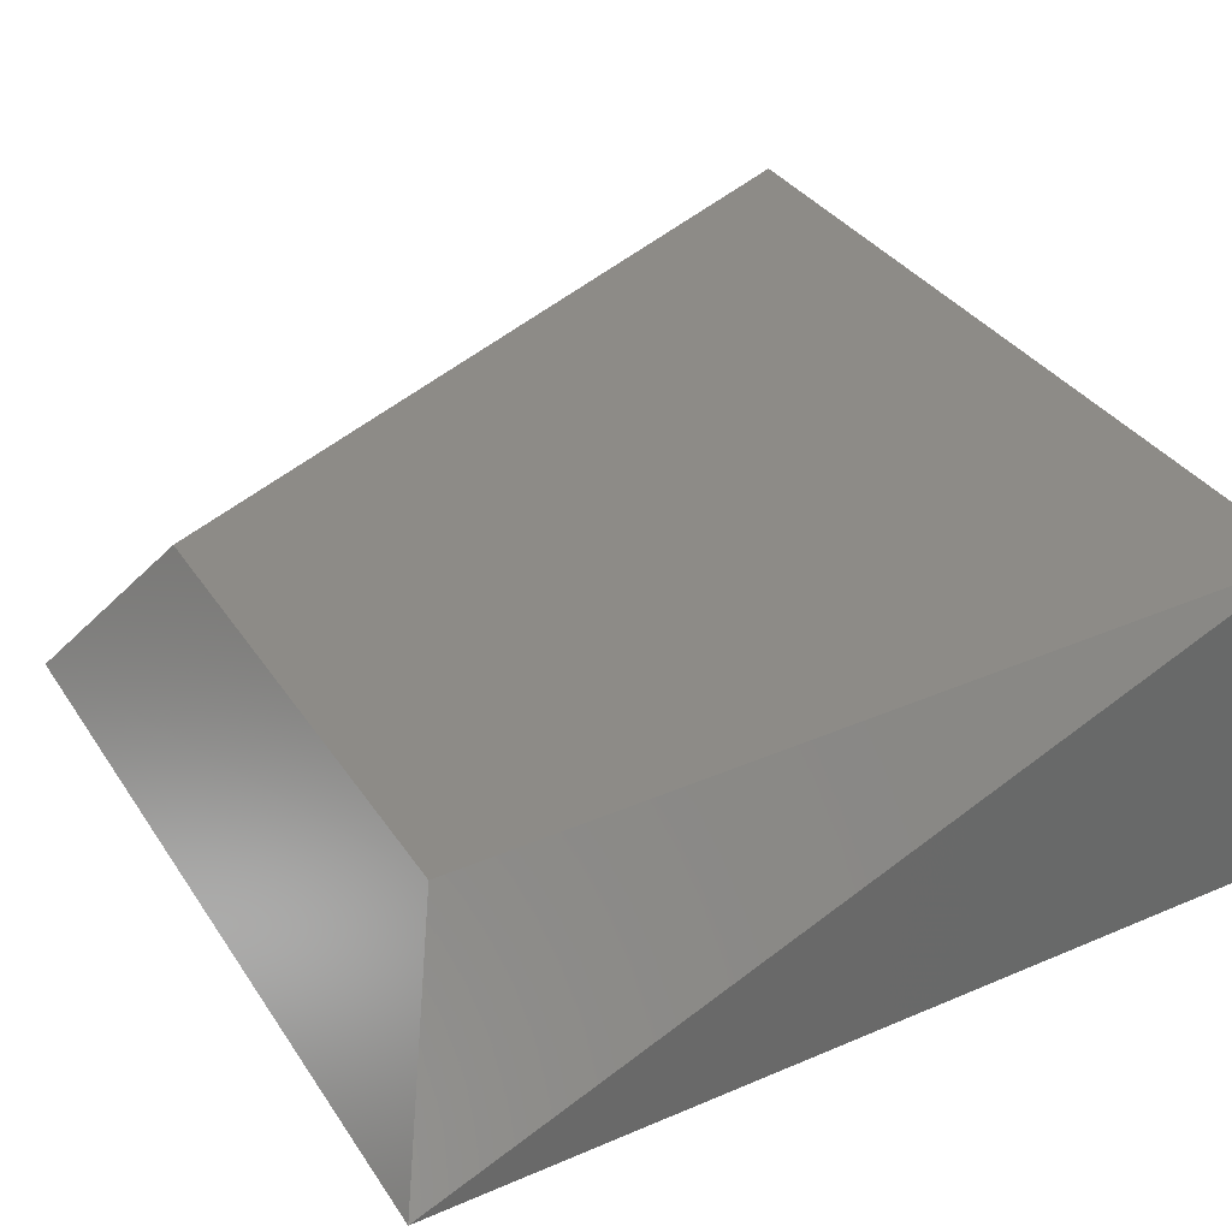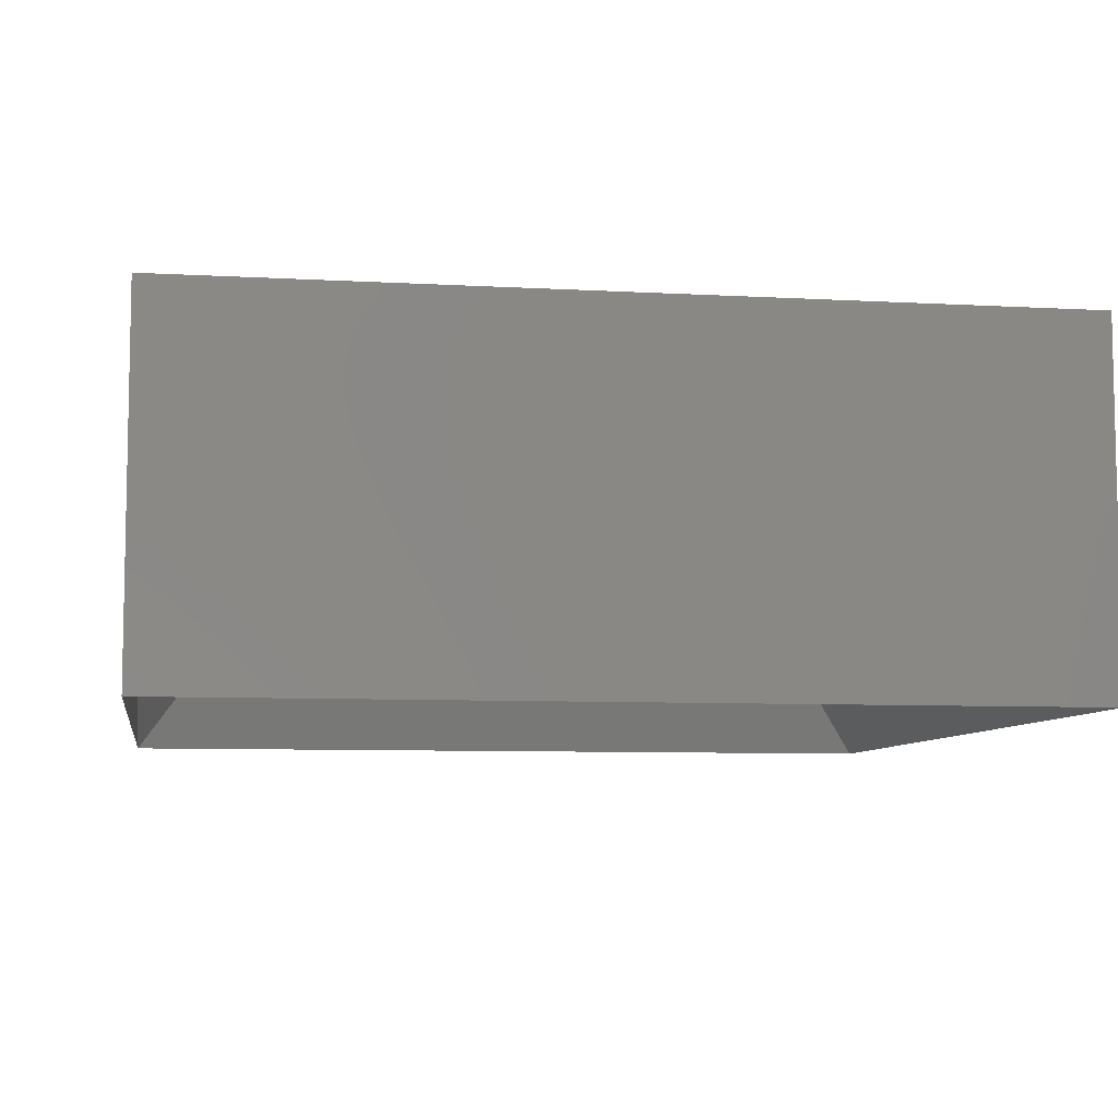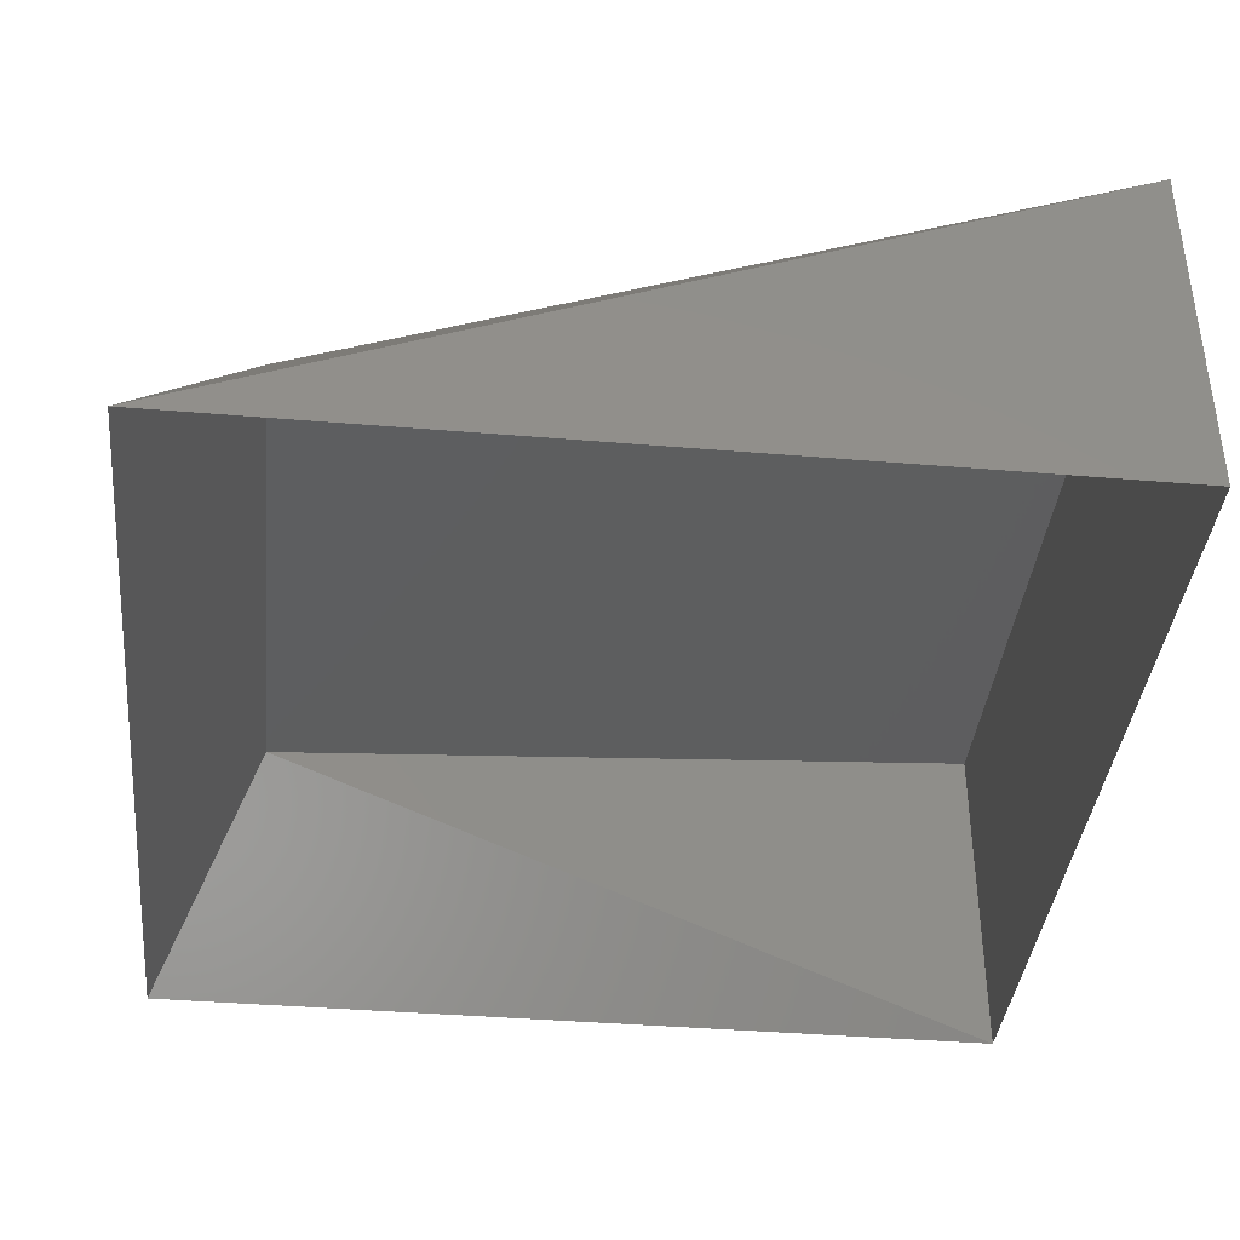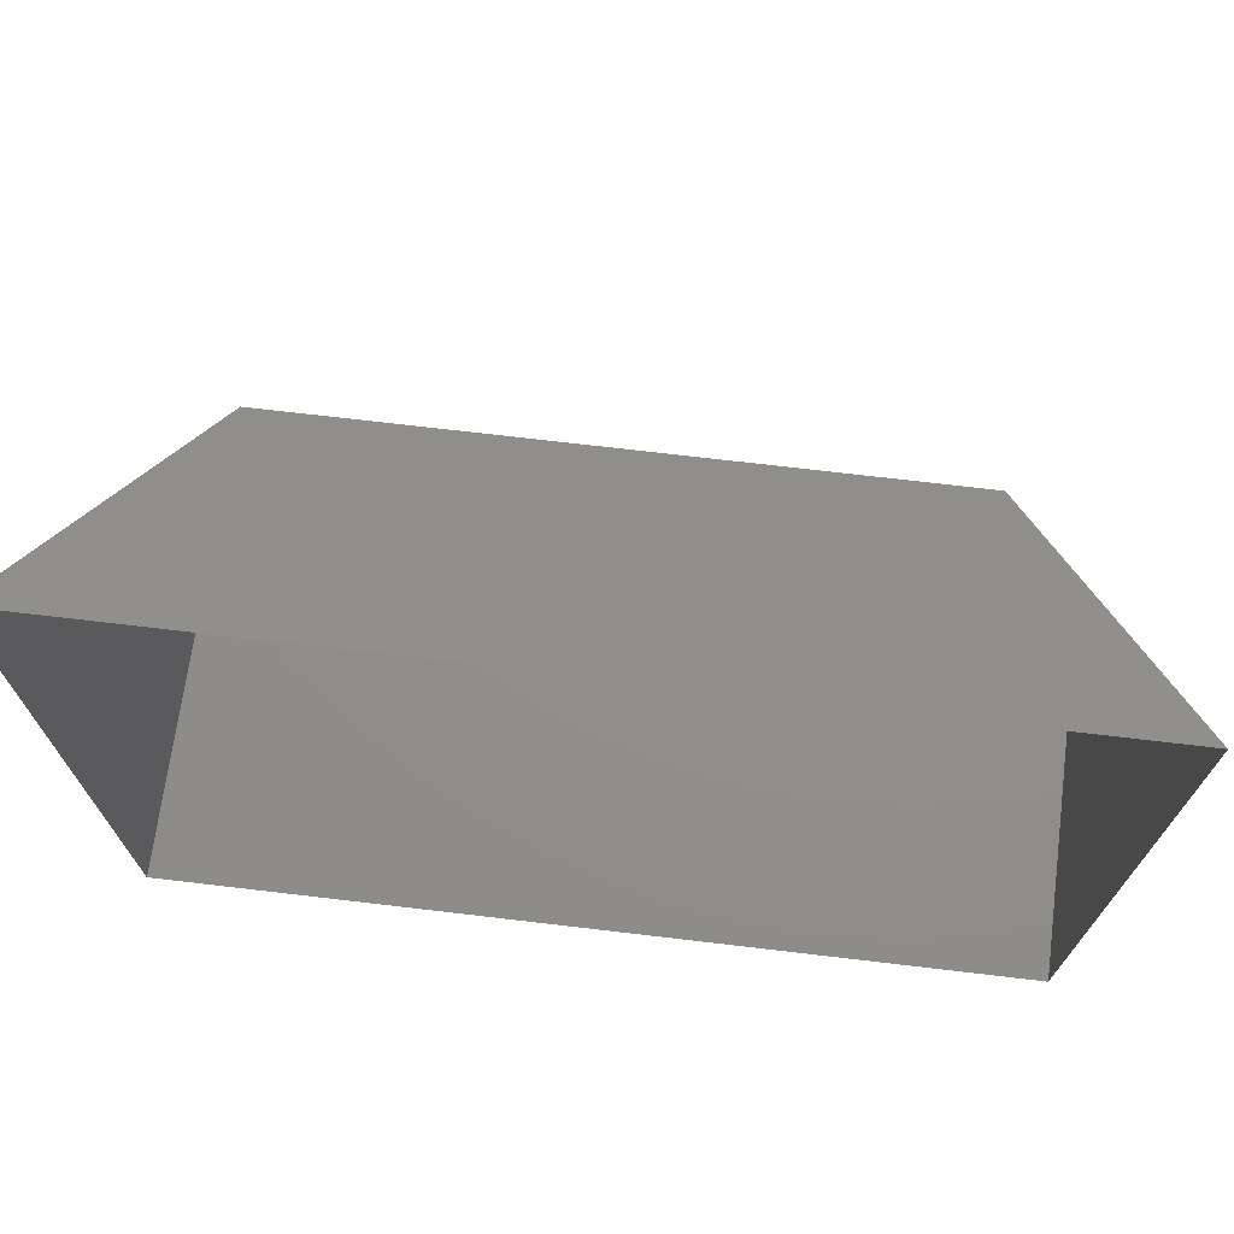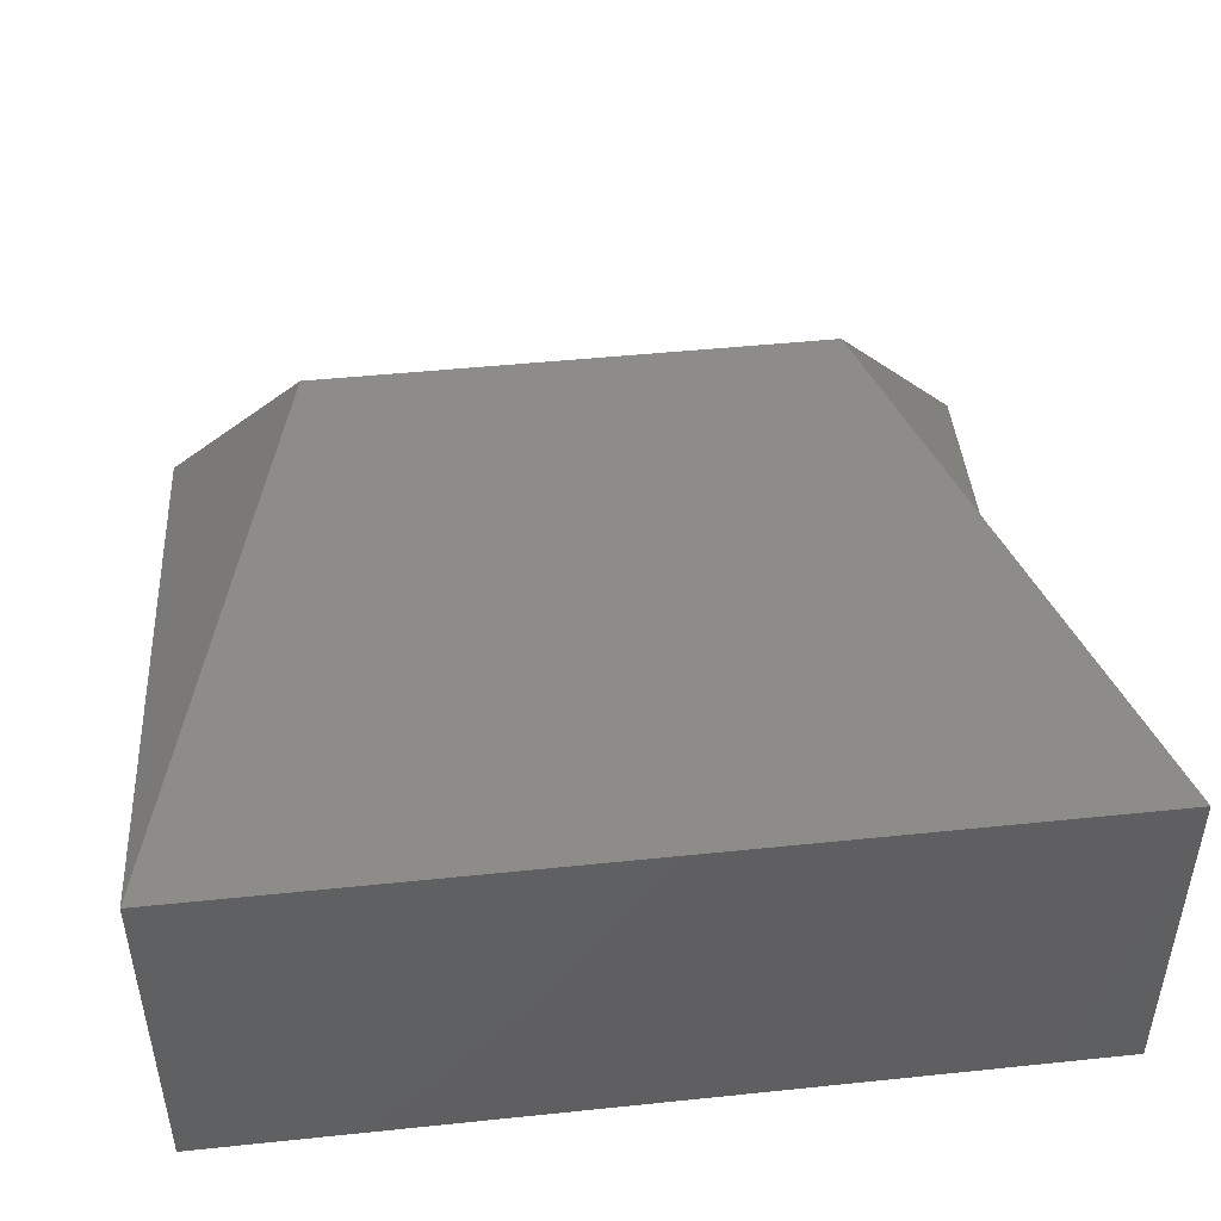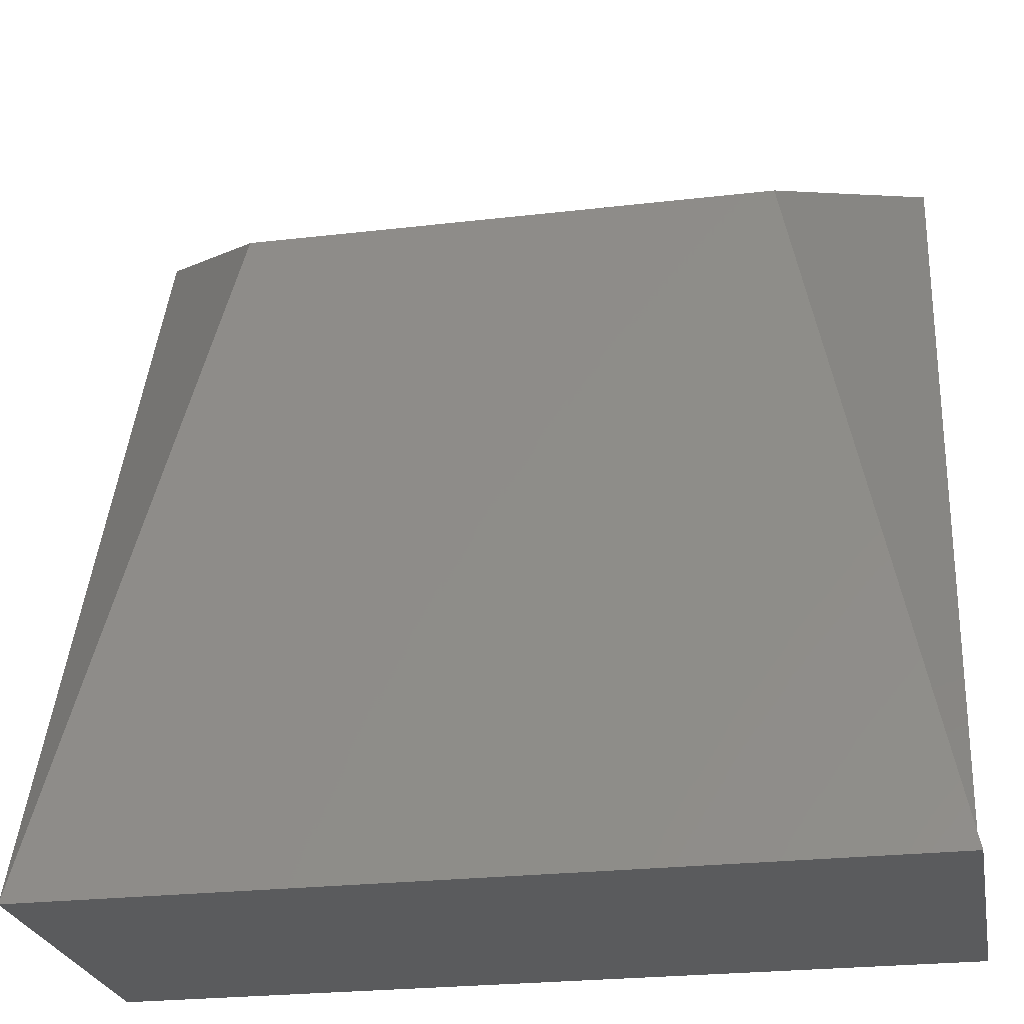
<metadata>
{"format":"stl","ext":"stl","renderer":"f3d","projection":"perspective","resolution":1024,"background":"white","views":[{"elev":35.3,"azim":60.7,"up":"+Y"},{"elev":-7.4,"azim":170.9,"up":"+Y"},{"elev":-39.0,"azim":84.0,"up":"+Y"},{"elev":72.7,"azim":6.7,"up":"+Z"},{"elev":47.1,"azim":173.3,"up":"+Y"},{"elev":-25.4,"azim":-169.4,"up":"+Z"}]}
</metadata>
<code>
# stl→obj: 8 verts, 10 faces
v 0.963 0.014 22.9
v 0.98 0.014 22.9
v 0.966 0.011 22.91
v 0.977 0.011 22.91
v 0.963 0.007 22.92
v 0.98 0.007 22.92
v 0.963 0.007 22.9
v 0.98 0.007 22.9
f 1 2 3
f 2 3 4
f 3 4 5
f 4 5 6
f 5 3 7
f 3 7 1
f 2 8 1
f 8 1 7
f 4 2 6
f 2 6 8

</code>
